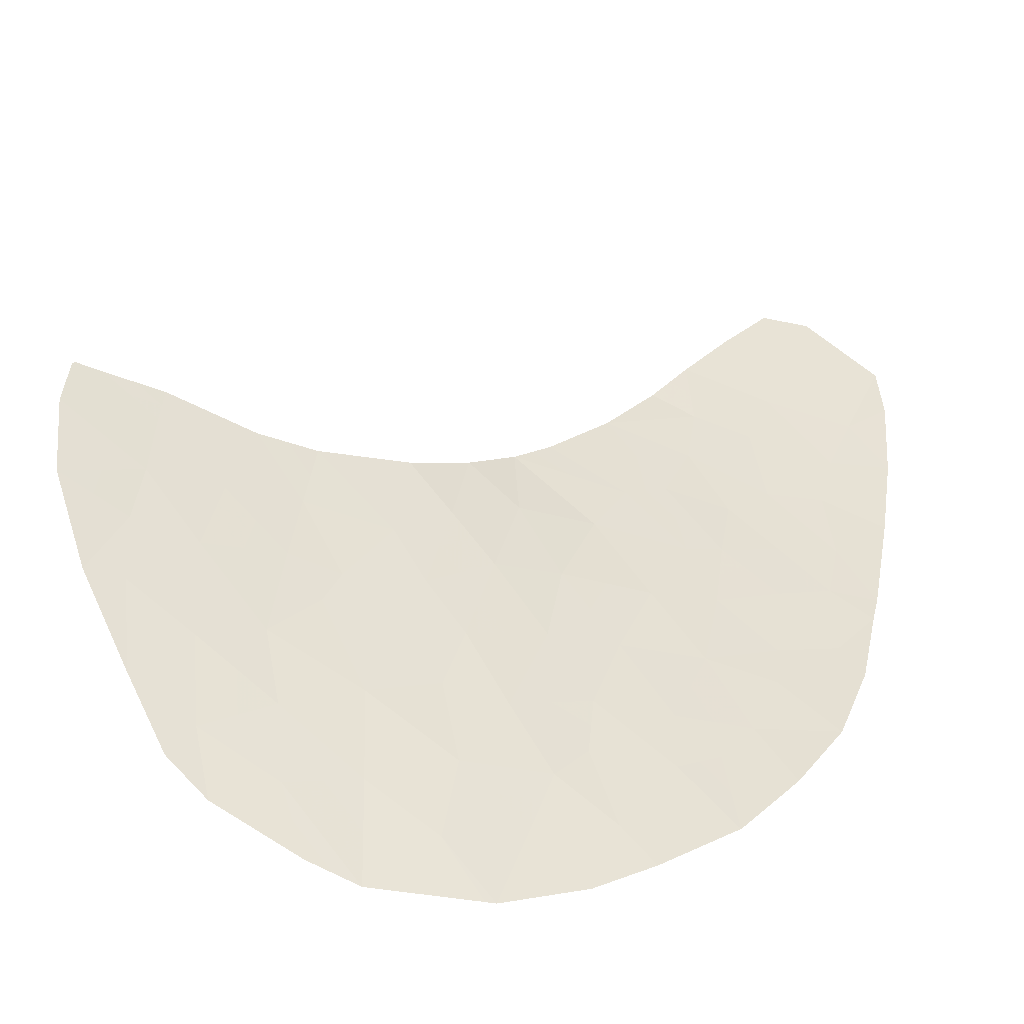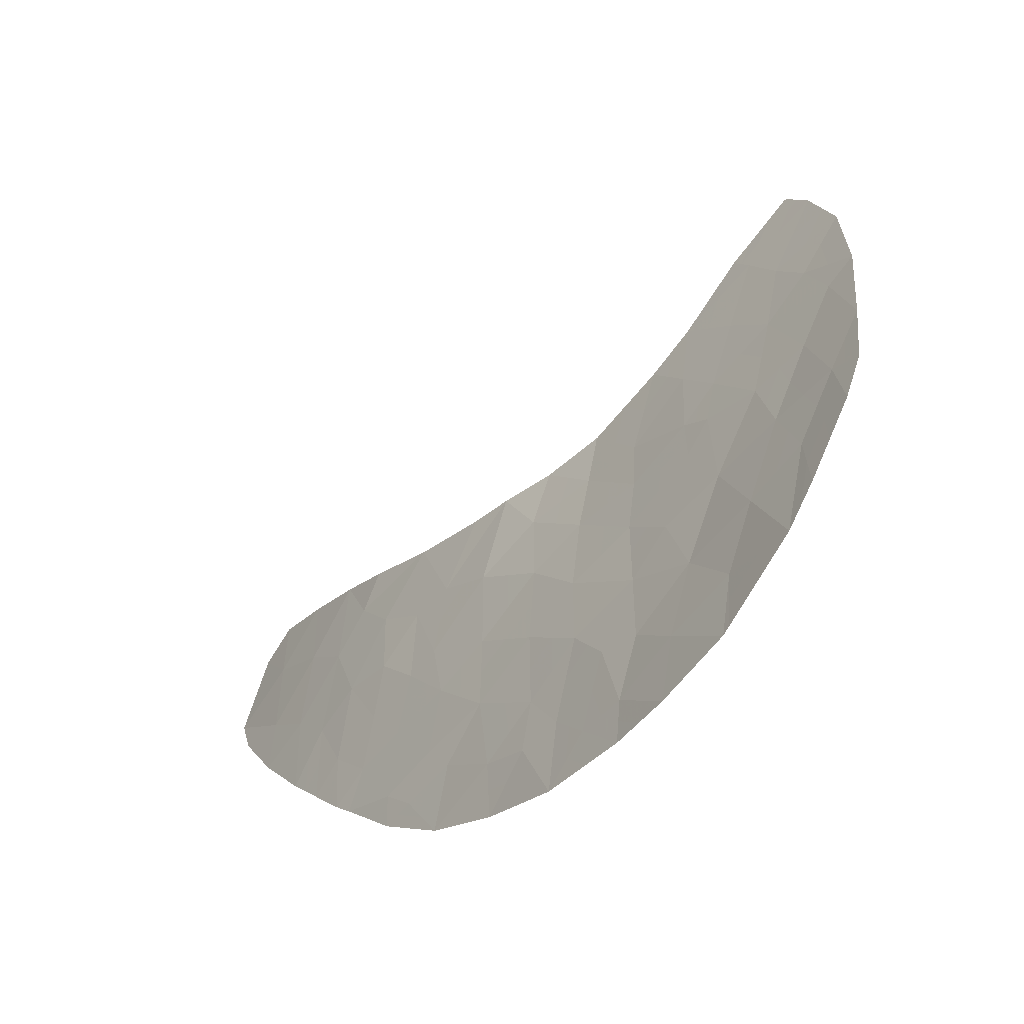
<metadata>
{"format":"obj","ext":"obj","renderer":"f3d","projection":"perspective","resolution":1024,"background":"white","views":[{"elev":66.1,"azim":23.0,"up":"+Y"},{"elev":79.6,"azim":98.2,"up":"+Z"}]}
</metadata>
<code>
v -40.71 96.81 -42.38
v -44.81 105.1 -31.07
v -41.09 103.5 -31.8
v -43.68 107.1 -26.58
v -38.99 104.5 -29.3
v -38.13 103.5 -30.59
v -42.62 98.23 -40.72
v -40.97 97.62 -40.99
v -37.77 100.1 -35.61
v -37.65 100.6 -34.85
v -40.92 106 -27.36
v -41 105.2 -28.9
v -49.22 105.9 -32.7
v -46.97 104.3 -33.82
v -42.04 98.73 -39.59
v -38.33 99.46 -36.89
v -37.4 99.31 -36.74
v -40.41 100.2 -36.57
v -48.57 106.9 -30.62
v -38.49 101.3 -34.11
v -44.36 104.2 -32.41
v -44.37 101.7 -36.18
v -44.9 102.5 -35.4
v -37.47 99 -37.24
v -42.76 106.8 -26.6
v -44.22 105.7 -29.79
v -45.19 106.5 -28.81
v -43.96 101.1 -36.87
v -45.51 105 -31.69
v -41.78 96.7 -43.21
v -43.6 103.3 -33.5
v -43.79 102.3 -35.02
v -46.76 106.9 -29.22
v -49.41 105.7 -33.29
v -41.16 102.6 -33.21
v -42.27 103.3 -32.66
v -37.49 102.3 -32.22
v -38.82 102.8 -31.95
v -37.15 100.2 -35.28
v -39.8 104.4 -29.69
v -48.85 106.4 -31.63
v -47.9 104.9 -33.5
v -46.38 105.5 -31.52
v -44.64 103.3 -34.07
v -39.27 96.01 -43.22
v -38.81 96.28 -42.4
v -38.29 97.01 -40.85
v -49.82 107.4 -30.72
v -50.51 106.9 -32.02
v -38.04 103.4 -30.72
v -40.96 100.6 -36.15
v -41.08 106 -27.29
v -47.22 107.7 -28.04
v -40.96 96.28 -43.6
v -40.14 98.82 -38.57
v -39.8 102.8 -32.32
v -42.22 104.4 -30.89
v -50.73 106.5 -32.88
v -50.76 106.5 -32.83
v -50.33 106.2 -33
v -42.92 98.94 -39.6
v -41.77 99.33 -38.49
v -43.34 99.96 -38.24
v -45.54 105.4 -31.02
v -45.96 106.2 -29.96
v -42.11 106 -27.99
v -37.88 97.86 -39.22
v -37.14 101.3 -33.72
v -40.65 99.51 -37.68
v -39.49 99.49 -37.29
v -45.24 104.1 -33.07
v -46.13 107.7 -27.08
v -45.27 107.5 -26.74
v -45.99 107.3 -27.77
v -42.22 97.43 -42.02
v -45.67 103.4 -34.63
v -48.63 107.6 -29.31
v -48.05 107.2 -29.53
v -39.76 105.1 -28.36
v -42.58 101.4 -35.61
v -44.52 106.9 -27.57
v -39.14 100.1 -36.2
v -40.06 100.9 -35.31
v -41.81 100.1 -37.35
v -47.75 105.7 -32.1
v -39.18 98.26 -39.11
v -39.32 96.95 -41.43
v -39.34 97.64 -40.22
v -41.07 104.6 -30.03
v -40.77 104 -30.79
v -38.53 102.1 -32.86
v -41.13 101.6 -34.69
v -37.67 98.44 -38.21
v -38.53 98.8 -37.97
v -42.45 105.3 -29.41
v -43.28 104.9 -30.65
v -47.53 106.3 -30.84
v -38.73 100.9 -34.85
v -42.59 102.5 -34.08
v -39.78 101.8 -33.86
v -43.53 106.2 -28.3
v -39.4 103.3 -31.32
v -39.22 103.8 -30.42
v -43.39 104.2 -31.82
v -46.68 104.9 -32.66
v -40.95 98.3 -39.81
v -42.39 100.6 -36.74
v -45.53 105.2 -31.36
v -45.16 105.1 -31.38
v -45.17 105.3 -31.05
v -44.48 107.3 -26.66
v -44.9 107.2 -27.15
v -44.1 107 -27.07
v -39.1 104.2 -29.86
v -39.4 104.4 -29.5
v -39.51 104.1 -30.05
v -41.55 105.6 -28.45
v -40.96 105.6 -28.13
v -41.51 106 -27.67
v -41.79 98.27 -40.26
v -41.79 97.93 -40.86
v -40.96 97.96 -40.4
v -37.87 99.39 -36.81
v -37.59 99.73 -36.17
v -38.05 99.8 -36.25
v -37.82 101.3 -33.91
v -38.07 101 -34.48
v -37.4 101 -34.28
v -44.94 103.7 -33.57
v -44.5 103.8 -33.24
v -44.8 104.2 -32.74
v -44.16 101.4 -36.53
v -43.17 100.9 -36.81
v -43.38 101.2 -36.46
v -39.6 100.5 -35.75
v -38.93 100.5 -35.52
v -39.4 100.9 -35.08
v -40.93 103.7 -31.29
v -41.49 104.2 -30.84
v -41.65 103.9 -31.35
v -44.34 102.4 -35.21
v -44.64 102.1 -35.79
v -44.08 102 -35.6
v -43.47 101.5 -35.9
v -43.18 101.9 -35.31
v -41.87 102.5 -33.65
v -41.71 102.9 -32.94
v -42.43 102.9 -33.37
v -41.12 103 -32.51
v -41.68 103.4 -32.23
v -38.16 102.6 -32.09
v -38.68 102.5 -32.41
v -38.01 102.2 -32.54
v -39.37 104.8 -28.83
v -39.78 104.8 -29.03
v -39.04 96.14 -42.81
v -39.07 96.62 -41.92
v -39.3 96.48 -42.33
v -42.58 100 -37.8
v -42.1 100.4 -37.05
v -42.87 100.3 -37.49
v -50.17 107.1 -31.37
v -49.68 106.6 -31.82
v -49.34 106.9 -31.17
v -48.71 106.6 -31.12
v -49.2 107.1 -30.67
v -37.77 102.9 -31.47
v -38.43 103.1 -31.34
v -37.46 100.2 -35.44
v -37.4 100.4 -35.06
v -37.71 100.4 -35.23
v -41.92 106.4 -26.95
v -42.43 106.4 -27.3
v -41.59 106 -27.64
v -47.93 107.6 -28.68
v -48.34 107.4 -29.42
v -47.64 107.5 -28.78
v -40.12 96.14 -43.41
v -39.99 96.41 -42.8
v -40.83 96.54 -42.99
v -39.31 102.8 -32.14
v -39.17 102.5 -32.59
v -50.74 106.5 -32.85
v -50.53 106.4 -32.94
v -50.54 106.4 -32.91
v -42.93 103.3 -33.08
v -43.09 102.9 -33.79
v -43.13 99.45 -38.92
v -42.48 98.83 -39.6
v -42.69 99.34 -38.92
v -43.98 103.7 -32.95
v -43.49 103.8 -32.66
v -43.88 104.2 -32.11
v -38.81 97.32 -40.54
v -39.33 97.3 -40.83
v -38.8 96.98 -41.14
v -47.64 106 -31.47
v -48.19 106.4 -31.23
v -48.3 106 -31.86
v -42.77 98.58 -40.16
v -42.33 98.48 -40.16
v -40.92 104.3 -30.41
v -41.64 104.5 -30.46
v -41.04 101.1 -35.42
v -41.85 101.5 -35.15
v -41.77 101 -35.88
v -37.28 99.78 -36.01
v -37.32 101.8 -32.97
v -37.84 101.7 -33.29
v -45.96 105.4 -31.27
v -45.75 105.8 -30.49
v -46.17 105.8 -30.74
v -46.74 106.2 -30.4
v -46.95 105.9 -31.18
v -39.92 101.4 -34.58
v -40.45 101.7 -34.27
v -40.59 101.3 -35
v -37.57 98.72 -37.73
v -38 98.9 -37.61
v -38.1 98.62 -38.09
v -37.9 99.23 -37.06
v -38.43 99.13 -37.43
v -38.73 99.78 -36.54
v -39.31 99.8 -36.74
v -38.91 99.47 -37.09
v -39.01 99.14 -37.63
v -42.75 104.6 -30.77
v -43.34 104.5 -31.23
v -42.8 104.3 -31.36
v -38.51 101.7 -33.49
v -39.15 102 -33.36
v -39.13 101.6 -33.98
v -41.37 96.49 -43.4
v -41.25 96.75 -42.8
v -38.08 97.43 -40.04
v -38.61 97.75 -39.72
v -40.06 98.28 -39.46
v -40.14 97.97 -40.01
v -39.26 97.95 -39.66
v -44.12 103.3 -33.78
v -40.53 99.85 -37.13
v -40.07 99.5 -37.48
v -39.95 99.84 -36.93
v -38.55 96.64 -41.63
v -50.42 106.6 -32.51
v -50.64 106.7 -32.42
v -49.77 106.1 -32.85
v -49.87 106.4 -32.36
v -49.87 105.9 -33.14
v -49.31 105.8 -33
v -46.09 105 -32.18
v -45.96 104.5 -32.87
v -45.38 104.6 -32.38
v -44.94 104.6 -32.05
v -44.59 104.7 -31.74
v -42 97.06 -42.62
v -41.46 97.12 -42.2
v -46.32 103.9 -34.23
v -45.46 103.8 -33.85
v -46.11 104.2 -33.45
v -45.15 103.4 -34.35
v -48.48 105.8 -32.4
v -49.03 106.2 -32.16
v -49.23 107.5 -30.02
v -48.6 107.2 -29.97
v -48.31 107.1 -30.07
v -47.07 105.6 -31.81
v -48.65 105.3 -33.39
v -48.56 105.4 -33.1
v -47.82 105.3 -32.8
v -40.34 105.6 -27.86
v -40.38 105.1 -28.63
v -41 106 -27.33
v -42.42 97.83 -41.37
v -41.59 97.53 -41.51
v -40.84 97.22 -41.69
v -39.82 99.15 -37.93
v -40.4 99.16 -38.12
v -45.95 105.2 -31.61
v -38.61 101.1 -34.48
v -38.19 100.8 -34.85
v -44.51 105.4 -30.43
v -44.88 105.5 -30.41
v -45.7 107.6 -26.91
v -46.06 107.5 -27.43
v -45.63 107.4 -27.25
v -40.48 102.7 -32.77
v -40.44 103.1 -32.06
v -40.96 99.07 -38.53
v -41.36 98.81 -39.15
v -40.54 98.56 -39.19
v -41.03 104.9 -29.47
v -41.72 105.2 -29.16
v -41.76 105 -29.72
v -43.65 100.5 -37.56
v -44.86 106.7 -28.19
v -44.36 106.4 -28.56
v -44.03 106.6 -27.94
v -37.15 100.8 -34.5
v -43.33 105.5 -29.6
v -42.99 105.8 -28.86
v -43.87 105.9 -29.05
v -48.05 106.6 -30.73
v -47.79 106.8 -30.18
v -47.14 106.6 -30.03
v -47.41 107.1 -29.37
v -42.56 99.64 -38.37
v -41.79 99.7 -37.92
v -45.29 102.9 -35.01
v -44.77 102.9 -34.73
v -40.4 104.8 -29.3
v -46.99 107.3 -28.63
v -46.36 106.5 -29.59
v -40.47 102.2 -33.53
v -41.14 102.1 -33.95
v -44.21 102.8 -34.54
v -46.68 107.7 -27.56
v -46.61 107.5 -27.9
v -46.38 107.1 -28.5
v -44.04 105 -30.86
v -43.75 105.3 -30.22
v -45.59 106.9 -28.29
v -45.98 106.7 -29.01
v -45.26 107.1 -27.67
v -45.57 106.3 -29.38
v -44.7 106.1 -29.3
v -45.09 105.9 -29.88
v -38.63 103.6 -30.57
v -38.09 103.4 -30.65
v -38.67 103.7 -30.5
v -38.72 103.4 -31.02
v -39.11 103.1 -31.64
v -42.24 103.8 -31.78
v -40.29 104.2 -30.24
v -40.44 104.5 -29.86
v -40.08 103.7 -31.05
v -39.31 103.6 -30.87
v -39.99 103.9 -30.6
v -40.02 96.88 -41.91
v -40.14 97.29 -41.21
v -38.45 100.1 -35.9
v -41.86 102.1 -34.39
v -42.58 102 -34.85
v -39.25 101.3 -34.35
v -40.24 100.6 -35.94
v -39.77 100.1 -36.38
v -38.25 100.5 -35.23
v -47.44 104.6 -33.66
v -46.83 104.6 -33.24
v -47.29 104.9 -33.08
v -41.39 100.3 -36.75
v -41.68 100.6 -36.45
v -41.11 100.1 -36.96
v -40.68 100.4 -36.36
v -40.51 100.8 -35.73
v -39.66 98.54 -38.84
v -40.15 97.63 -40.61
v -42.83 103.8 -32.24
v -41.21 99.42 -38.09
v -47.21 105.3 -32.38
v -46.53 105.2 -32.09
v -38.85 98.53 -38.54
v -38.43 98.35 -38.66
v -37.44 99.16 -36.99
v -39.33 98.81 -38.27
v -38.53 98.06 -39.16
v -37.78 98.15 -38.72
v -42.28 105.7 -28.7
v -44.1 104.7 -31.44
v -42.82 106.1 -28.15
v -43.19 102.4 -34.55
v -42.33 104.9 -30.15
v -42.48 101 -36.18
v -43.22 106.9 -26.59
v -43.64 106.9 -27.09
v -43.14 106.5 -27.45
v -41.23 99.79 -37.52
v -43.69 102.8 -34.26
v -39.79 102.3 -33.09
v -39.6 103.1 -31.82
v -40.24 103.4 -31.56
v -38.56 104 -29.95
v -41.9 99.03 -39.04
v -42.86 105.1 -30.03
v -41.49 98.51 -39.7
f 64 108 110
f 108 29 109
f 108 109 110
f 110 109 2
f 4 111 113
f 111 73 112
f 111 112 113
f 113 112 81
f 103 114 116
f 114 5 115
f 114 115 116
f 116 115 40
f 66 117 119
f 117 12 118
f 117 118 119
f 119 118 11
f 106 120 122
f 120 7 121
f 120 121 122
f 122 121 8
f 16 123 125
f 123 17 124
f 123 124 125
f 125 124 9
f 68 126 128
f 126 20 127
f 126 127 128
f 128 127 10
f 71 129 131
f 129 44 130
f 129 130 131
f 131 130 21
f 22 132 134
f 132 28 133
f 132 133 134
f 134 133 107
f 83 135 137
f 135 82 136
f 135 136 137
f 137 136 98
f 3 138 140
f 138 90 139
f 138 139 140
f 140 139 57
f 32 141 143
f 141 23 142
f 141 142 143
f 143 142 22
f 22 144 143
f 144 80 145
f 144 145 143
f 143 145 32
f 99 146 148
f 146 35 147
f 146 147 148
f 148 147 36
f 35 149 147
f 149 3 150
f 149 150 147
f 147 150 36
f 37 151 153
f 151 38 152
f 151 152 153
f 153 152 91
f 5 154 115
f 154 79 155
f 154 155 115
f 115 155 40
f 45 156 158
f 156 46 157
f 156 157 158
f 158 157 87
f 63 159 161
f 159 84 160
f 159 160 161
f 161 160 107
f 48 162 164
f 162 49 163
f 162 163 164
f 164 163 41
f 41 165 164
f 165 19 166
f 165 166 164
f 164 166 48
f 37 167 151
f 167 50 168
f 167 168 151
f 151 168 38
f 9 169 171
f 169 39 170
f 169 170 171
f 171 170 10
f 52 172 174
f 172 25 173
f 172 173 174
f 174 173 66
f 53 175 177
f 175 77 176
f 175 176 177
f 177 176 78
f 54 178 180
f 178 45 179
f 178 179 180
f 180 179 1
f 91 152 182
f 152 38 181
f 152 181 182
f 182 181 56
f 59 183 185
f 183 58 184
f 183 184 185
f 185 184 60
f 99 148 187
f 148 36 186
f 148 186 187
f 187 186 31
f 63 188 190
f 188 61 189
f 188 189 190
f 190 189 15
f 21 191 193
f 191 31 192
f 191 192 193
f 193 192 104
f 47 194 196
f 194 88 195
f 194 195 196
f 196 195 87
f 85 197 199
f 197 97 198
f 197 198 199
f 199 198 41
f 61 200 189
f 200 7 201
f 200 201 189
f 189 201 15
f 57 139 203
f 139 90 202
f 139 202 203
f 203 202 89
f 51 204 206
f 204 92 205
f 204 205 206
f 206 205 80
f 17 207 124
f 207 39 169
f 207 169 124
f 124 169 9
f 68 208 209
f 208 37 153
f 208 153 209
f 209 153 91
f 43 210 212
f 210 64 211
f 210 211 212
f 212 211 65
f 65 213 212
f 213 97 214
f 213 214 212
f 212 214 43
f 83 215 217
f 215 100 216
f 215 216 217
f 217 216 92
f 93 218 220
f 218 24 219
f 218 219 220
f 220 219 94
f 24 221 219
f 221 16 222
f 221 222 219
f 219 222 94
f 16 223 225
f 223 82 224
f 223 224 225
f 225 224 70
f 70 226 225
f 226 94 222
f 226 222 225
f 225 222 16
f 57 227 229
f 227 96 228
f 227 228 229
f 229 228 104
f 20 126 230
f 126 68 209
f 126 209 230
f 230 209 91
f 91 231 230
f 231 100 232
f 231 232 230
f 230 232 20
f 30 233 234
f 233 54 180
f 233 180 234
f 234 180 1
f 88 194 236
f 194 47 235
f 194 235 236
f 236 235 67
f 86 237 239
f 237 106 238
f 237 238 239
f 239 238 88
f 44 240 130
f 240 31 191
f 240 191 130
f 130 191 21
f 18 241 243
f 241 69 242
f 241 242 243
f 243 242 70
f 46 244 157
f 244 47 196
f 244 196 157
f 157 196 87
f 59 185 246
f 185 60 245
f 185 245 246
f 246 245 49
f 60 247 245
f 247 13 248
f 247 248 245
f 245 248 49
f 60 249 247
f 249 34 250
f 249 250 247
f 247 250 13
f 29 251 253
f 251 105 252
f 251 252 253
f 253 252 71
f 2 109 255
f 109 29 254
f 109 254 255
f 255 254 21
f 75 256 257
f 256 30 234
f 256 234 257
f 257 234 1
f 14 258 260
f 258 76 259
f 258 259 260
f 260 259 71
f 76 261 259
f 261 44 129
f 261 129 259
f 259 129 71
f 21 254 131
f 254 29 253
f 254 253 131
f 131 253 71
f 13 262 263
f 262 85 199
f 262 199 263
f 263 199 41
f 77 264 265
f 264 48 166
f 264 166 265
f 265 166 19
f 49 248 163
f 248 13 263
f 248 263 163
f 163 263 41
f 78 176 266
f 176 77 265
f 176 265 266
f 266 265 19
f 43 214 267
f 214 97 197
f 214 197 267
f 267 197 85
f 34 268 250
f 268 42 269
f 268 269 250
f 250 269 13
f 42 270 269
f 270 85 262
f 270 262 269
f 269 262 13
f 79 271 272
f 271 11 118
f 271 118 272
f 272 118 12
f 11 273 119
f 273 52 174
f 273 174 119
f 119 174 66
f 7 274 121
f 274 75 275
f 274 275 121
f 121 275 8
f 75 257 275
f 257 1 276
f 257 276 275
f 275 276 8
f 55 277 278
f 277 70 242
f 277 242 278
f 278 242 69
f 29 108 279
f 108 64 210
f 108 210 279
f 279 210 43
f 10 127 281
f 127 20 280
f 127 280 281
f 281 280 98
f 64 110 283
f 110 2 282
f 110 282 283
f 283 282 26
f 73 284 286
f 284 72 285
f 284 285 286
f 286 285 74
f 35 287 149
f 287 56 288
f 287 288 149
f 149 288 3
f 55 289 291
f 289 62 290
f 289 290 291
f 291 290 106
f 89 292 294
f 292 12 293
f 292 293 294
f 294 293 95
f 28 295 133
f 295 63 161
f 295 161 133
f 133 161 107
f 81 296 298
f 296 27 297
f 296 297 298
f 298 297 101
f 39 299 170
f 299 68 128
f 299 128 170
f 170 128 10
f 26 300 302
f 300 95 301
f 300 301 302
f 302 301 101
f 78 266 304
f 266 19 303
f 266 303 304
f 304 303 97
f 97 305 304
f 305 33 306
f 305 306 304
f 304 306 78
f 63 307 159
f 307 62 308
f 307 308 159
f 159 308 84
f 97 303 198
f 303 19 165
f 303 165 198
f 198 165 41
f 76 309 261
f 309 23 310
f 309 310 261
f 261 310 44
f 12 311 272
f 311 40 155
f 311 155 272
f 272 155 79
f 53 177 312
f 177 78 306
f 177 306 312
f 312 306 33
f 97 213 305
f 213 65 313
f 213 313 305
f 305 313 33
f 92 216 315
f 216 100 314
f 216 314 315
f 315 314 35
f 44 310 316
f 310 23 141
f 310 141 316
f 316 141 32
f 72 317 285
f 317 53 318
f 317 318 285
f 285 318 74
f 53 312 318
f 312 33 319
f 312 319 318
f 318 319 74
f 2 320 282
f 320 96 321
f 320 321 282
f 282 321 26
f 27 322 323
f 322 74 319
f 322 319 323
f 323 319 33
f 81 112 324
f 112 73 286
f 112 286 324
f 324 286 74
f 74 322 324
f 322 27 296
f 322 296 324
f 324 296 81
f 27 323 325
f 323 33 313
f 323 313 325
f 325 313 65
f 26 326 327
f 326 27 325
f 326 325 327
f 327 325 65
f 103 328 330
f 328 50 329
f 328 329 330
f 330 329 6
f 50 331 168
f 331 102 332
f 331 332 168
f 168 332 38
f 3 140 150
f 140 57 333
f 140 333 150
f 150 333 36
f 89 202 335
f 202 90 334
f 202 334 335
f 335 334 40
f 90 336 338
f 336 102 337
f 336 337 338
f 338 337 103
f 1 339 276
f 339 87 340
f 339 340 276
f 276 340 8
f 9 341 125
f 341 82 223
f 341 223 125
f 125 223 16
f 80 205 343
f 205 92 342
f 205 342 343
f 343 342 99
f 100 215 344
f 215 83 137
f 215 137 344
f 344 137 98
f 83 345 135
f 345 18 346
f 345 346 135
f 135 346 82
f 98 136 347
f 136 82 341
f 136 341 347
f 347 341 9
f 42 348 350
f 348 14 349
f 348 349 350
f 350 349 105
f 84 351 160
f 351 51 352
f 351 352 160
f 160 352 107
f 51 351 354
f 351 84 353
f 351 353 354
f 354 353 18
f 83 355 345
f 355 51 354
f 355 354 345
f 345 354 18
f 55 291 356
f 291 106 237
f 291 237 356
f 356 237 86
f 88 357 195
f 357 8 340
f 357 340 195
f 195 340 87
f 8 357 122
f 357 88 238
f 357 238 122
f 122 238 106
f 36 333 358
f 333 57 229
f 333 229 358
f 358 229 104
f 89 335 292
f 335 40 311
f 335 311 292
f 292 311 12
f 62 289 359
f 289 55 278
f 289 278 359
f 359 278 69
f 92 204 217
f 204 51 355
f 204 355 217
f 217 355 83
f 85 270 360
f 270 42 350
f 270 350 360
f 360 350 105
f 105 251 361
f 251 29 279
f 251 279 361
f 361 279 43
f 94 362 220
f 362 86 363
f 362 363 220
f 220 363 93
f 16 221 123
f 221 24 364
f 221 364 123
f 123 364 17
f 94 226 365
f 226 70 277
f 226 277 365
f 365 277 55
f 82 346 224
f 346 18 243
f 346 243 224
f 224 243 70
f 94 365 362
f 365 55 356
f 365 356 362
f 362 356 86
f 93 363 367
f 363 86 366
f 363 366 367
f 367 366 67
f 88 236 239
f 236 67 366
f 236 366 239
f 239 366 86
f 12 117 293
f 117 66 368
f 117 368 293
f 293 368 95
f 45 158 179
f 158 87 339
f 158 339 179
f 179 339 1
f 105 349 252
f 349 14 260
f 349 260 252
f 252 260 71
f 96 320 228
f 320 2 369
f 320 369 228
f 228 369 104
f 95 368 301
f 368 66 370
f 368 370 301
f 301 370 101
f 10 281 171
f 281 98 347
f 281 347 171
f 171 347 9
f 20 232 280
f 232 100 344
f 232 344 280
f 280 344 98
f 26 327 283
f 327 65 211
f 327 211 283
f 283 211 64
f 99 371 343
f 371 32 145
f 371 145 343
f 343 145 80
f 95 372 294
f 372 57 203
f 372 203 294
f 294 203 89
f 22 134 144
f 134 107 373
f 134 373 144
f 144 373 80
f 25 374 375
f 374 4 113
f 374 113 375
f 375 113 81
f 101 297 302
f 297 27 326
f 297 326 302
f 302 326 26
f 101 370 376
f 370 66 173
f 370 173 376
f 376 173 25
f 69 377 359
f 377 84 308
f 377 308 359
f 359 308 62
f 84 377 353
f 377 69 241
f 377 241 353
f 353 241 18
f 99 342 146
f 342 92 315
f 342 315 146
f 146 315 35
f 32 378 316
f 378 31 240
f 378 240 316
f 316 240 44
f 31 378 187
f 378 32 371
f 378 371 187
f 187 371 99
f 56 287 379
f 287 35 314
f 287 314 379
f 379 314 100
f 56 380 288
f 380 102 381
f 380 381 288
f 288 381 3
f 102 380 332
f 380 56 181
f 380 181 332
f 332 181 38
f 100 231 379
f 231 91 182
f 231 182 379
f 379 182 56
f 5 114 382
f 114 103 330
f 114 330 382
f 382 330 6
f 40 334 116
f 334 90 338
f 334 338 116
f 116 338 103
f 90 138 336
f 138 3 381
f 138 381 336
f 336 381 102
f 103 337 328
f 337 102 331
f 337 331 328
f 328 331 50
f 63 190 307
f 190 15 383
f 190 383 307
f 307 383 62
f 104 192 358
f 192 31 186
f 192 186 358
f 358 186 36
f 96 227 384
f 227 57 372
f 227 372 384
f 384 372 95
f 106 290 385
f 290 62 383
f 290 383 385
f 385 383 15
f 85 360 267
f 360 105 361
f 360 361 267
f 267 361 43
f 96 384 321
f 384 95 300
f 384 300 321
f 321 300 26
f 7 120 201
f 120 106 385
f 120 385 201
f 201 385 15
f 107 352 373
f 352 51 206
f 352 206 373
f 373 206 80
f 104 369 193
f 369 2 255
f 369 255 193
f 193 255 21
f 25 375 376
f 375 81 298
f 375 298 376
f 376 298 101

</code>
